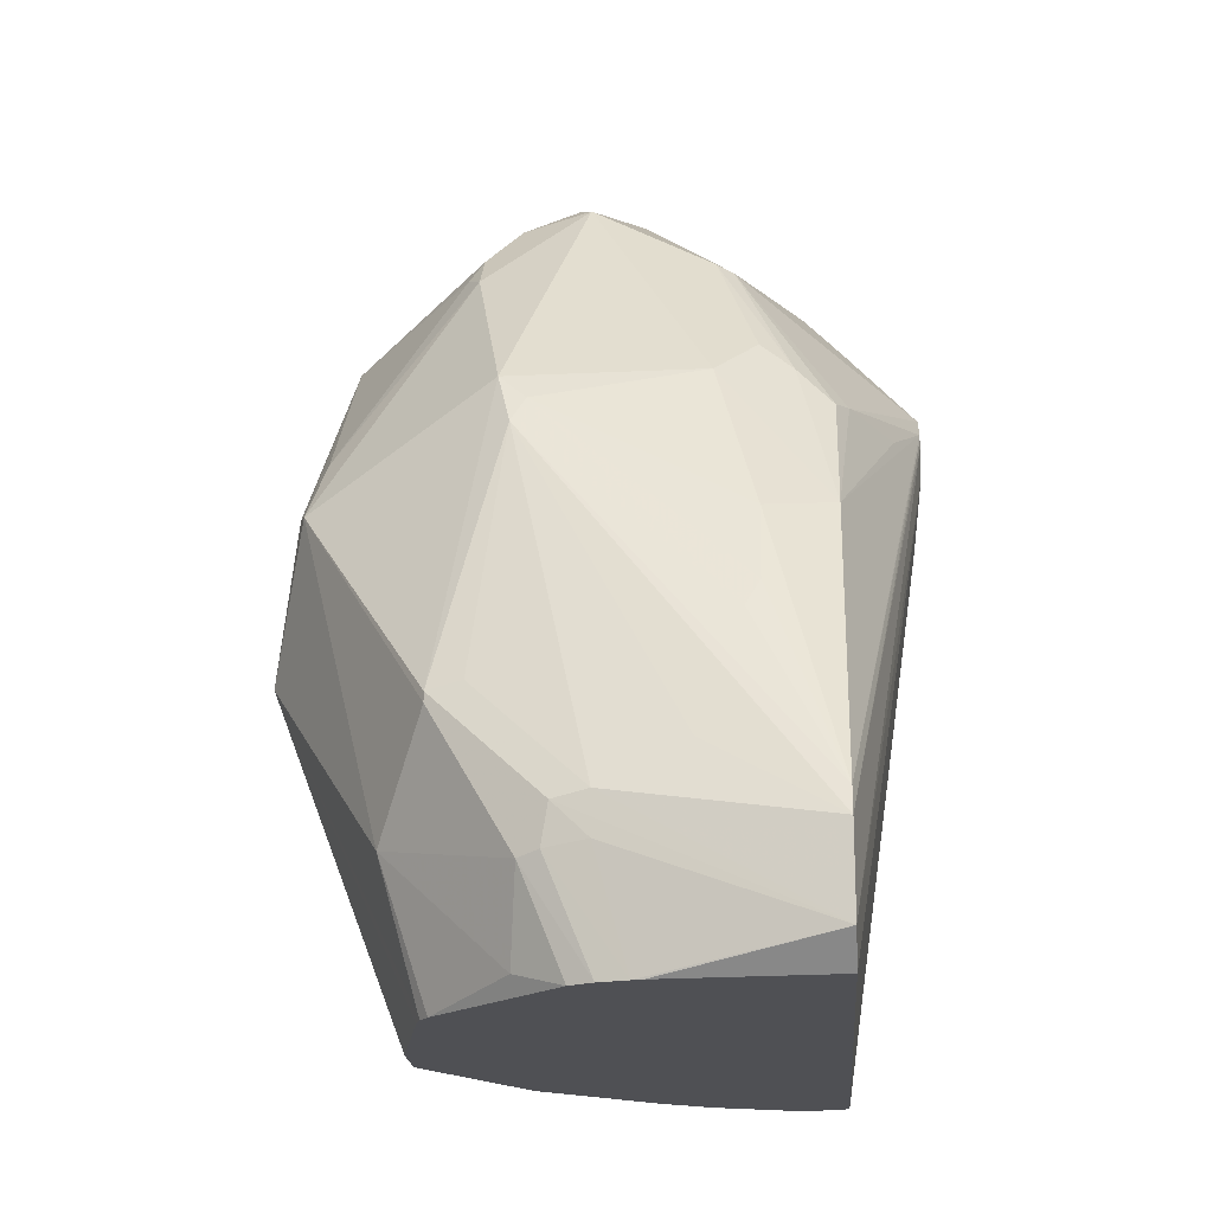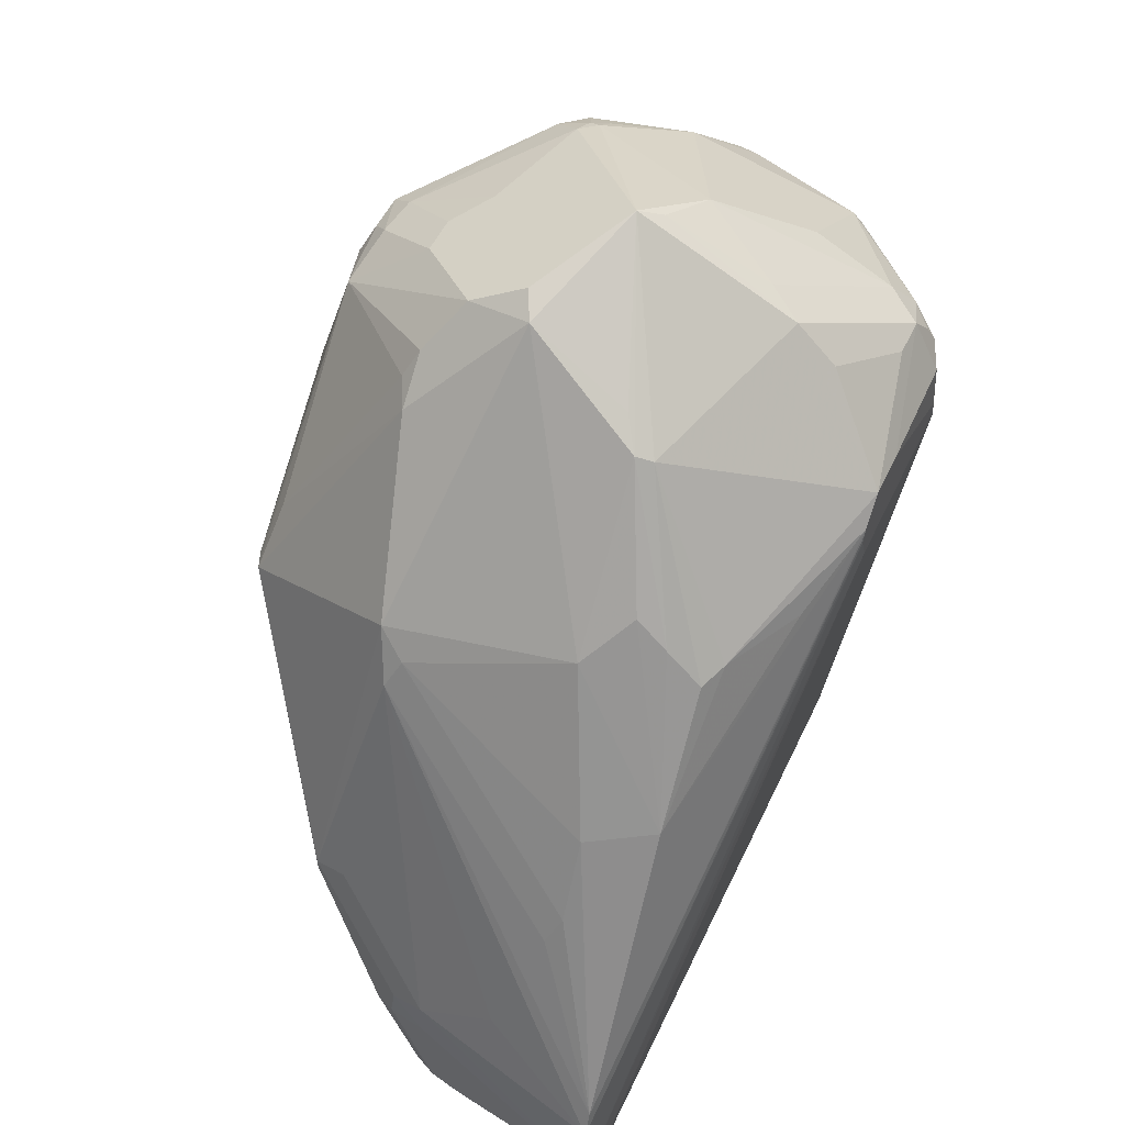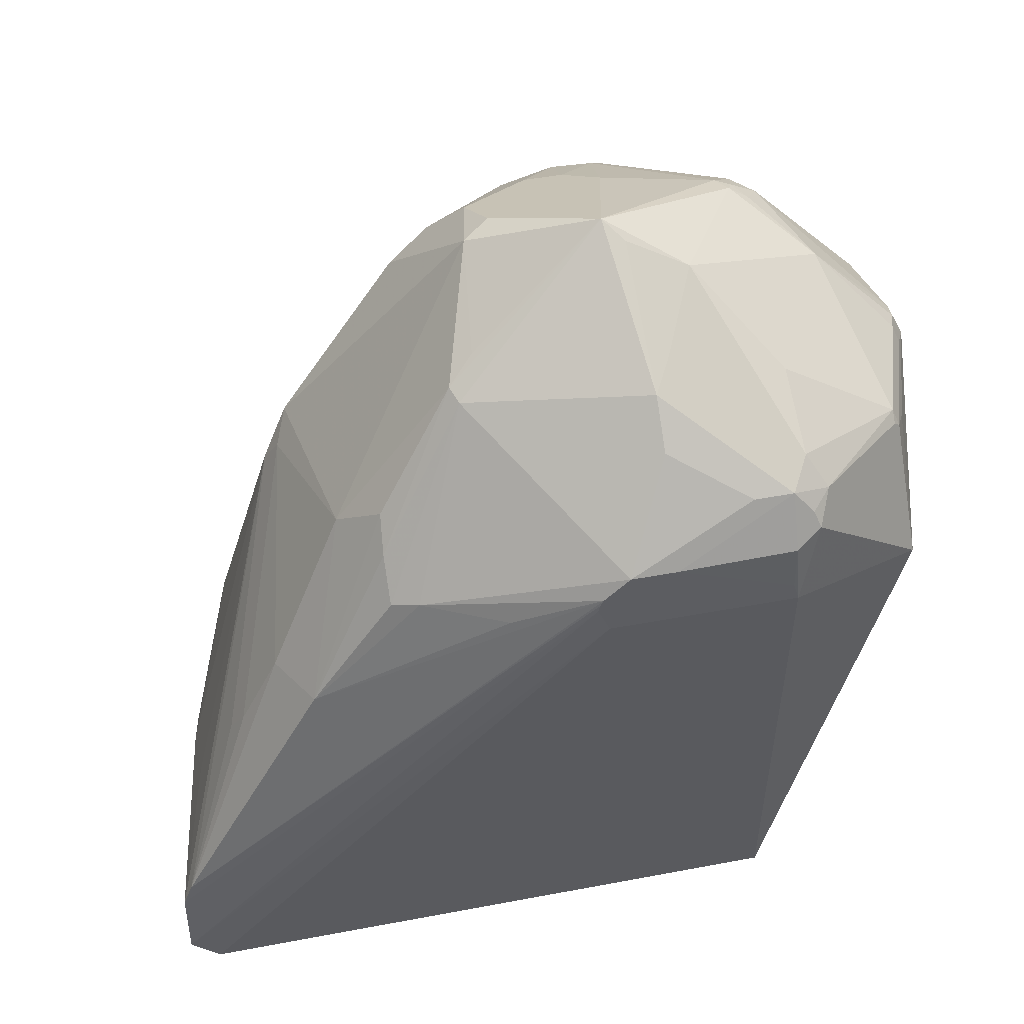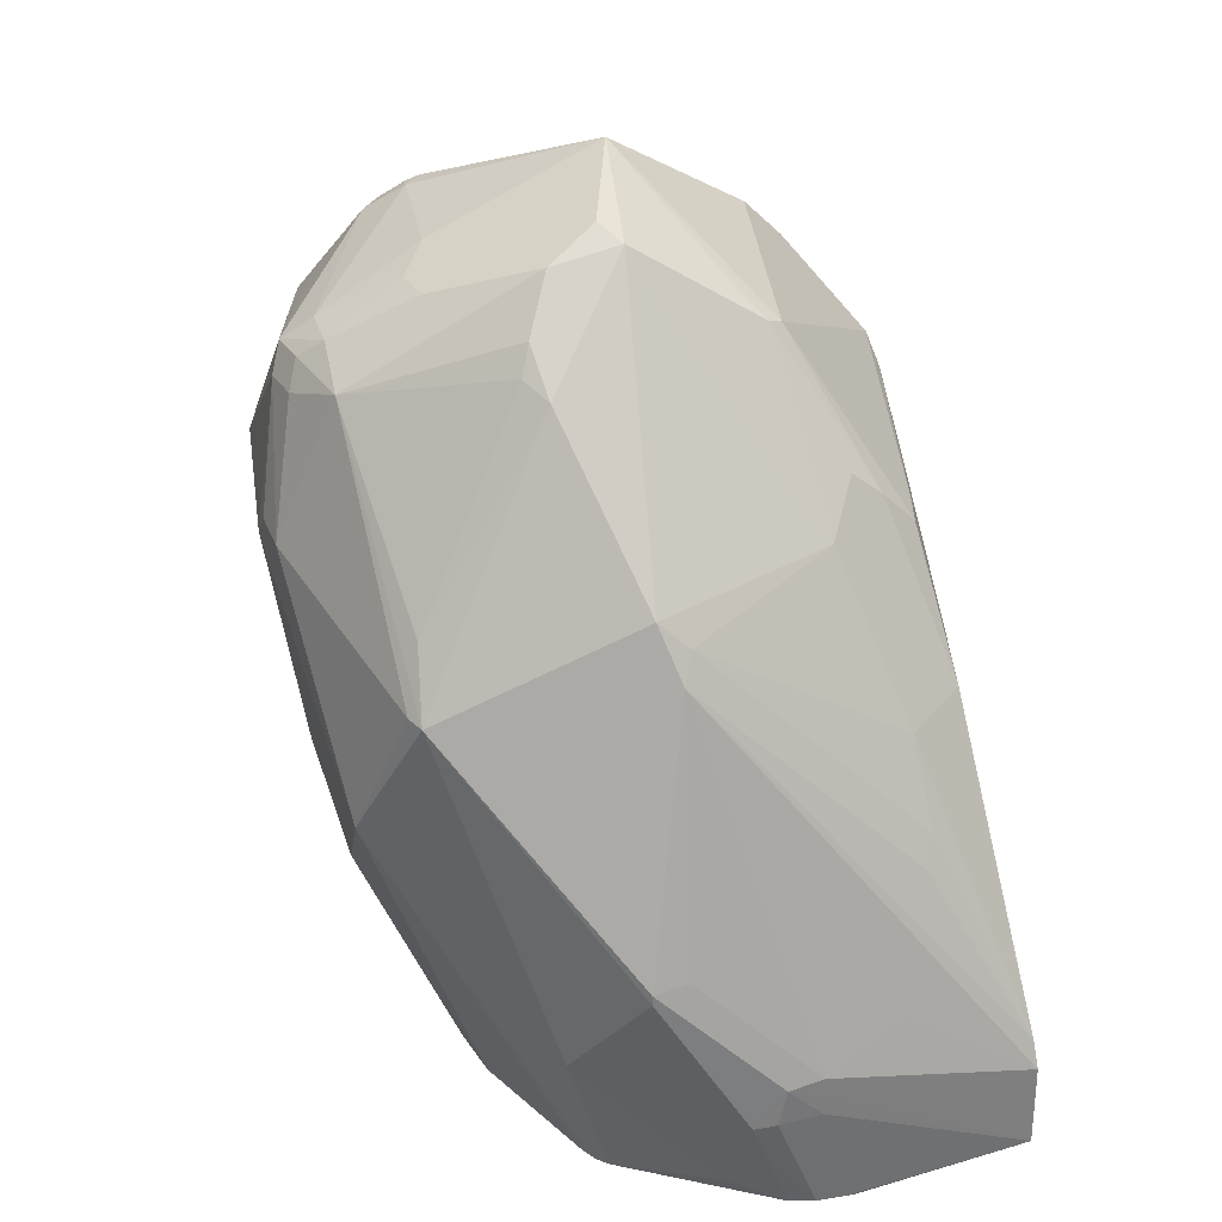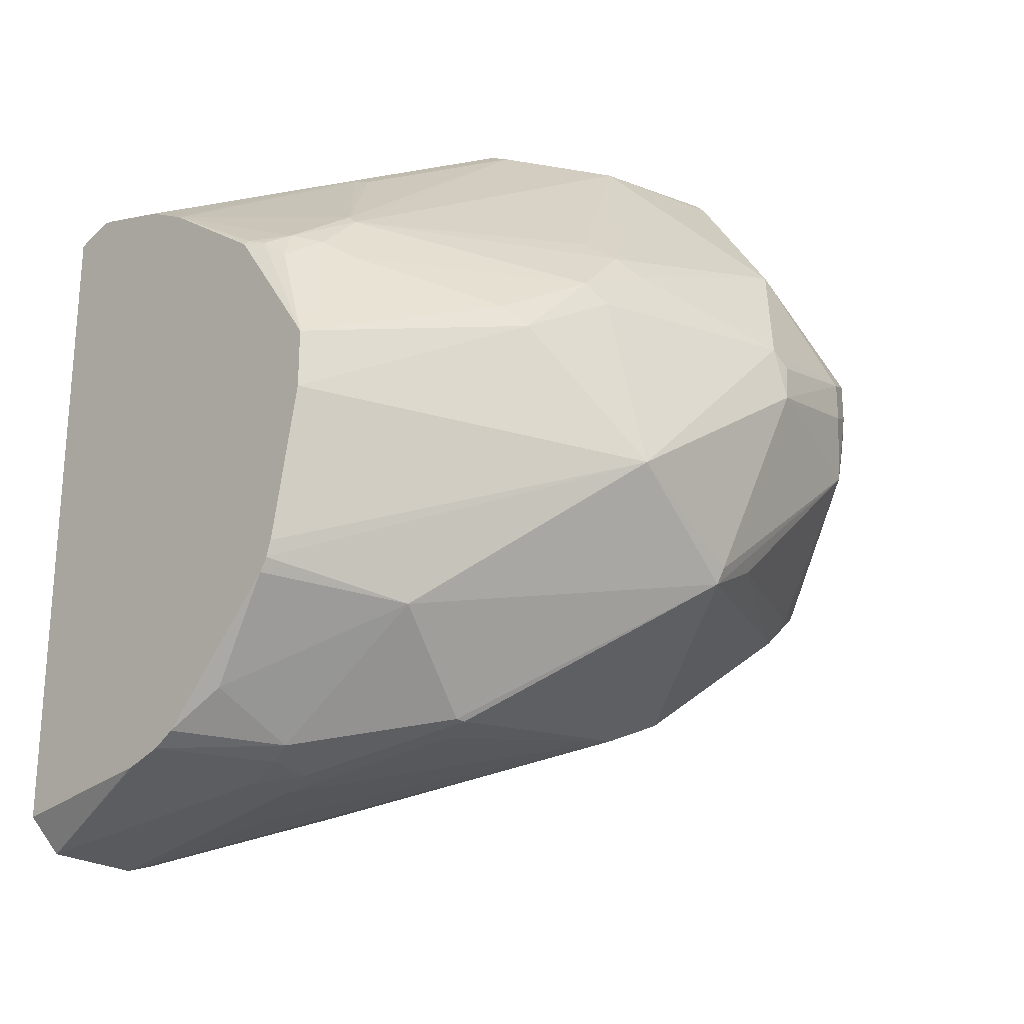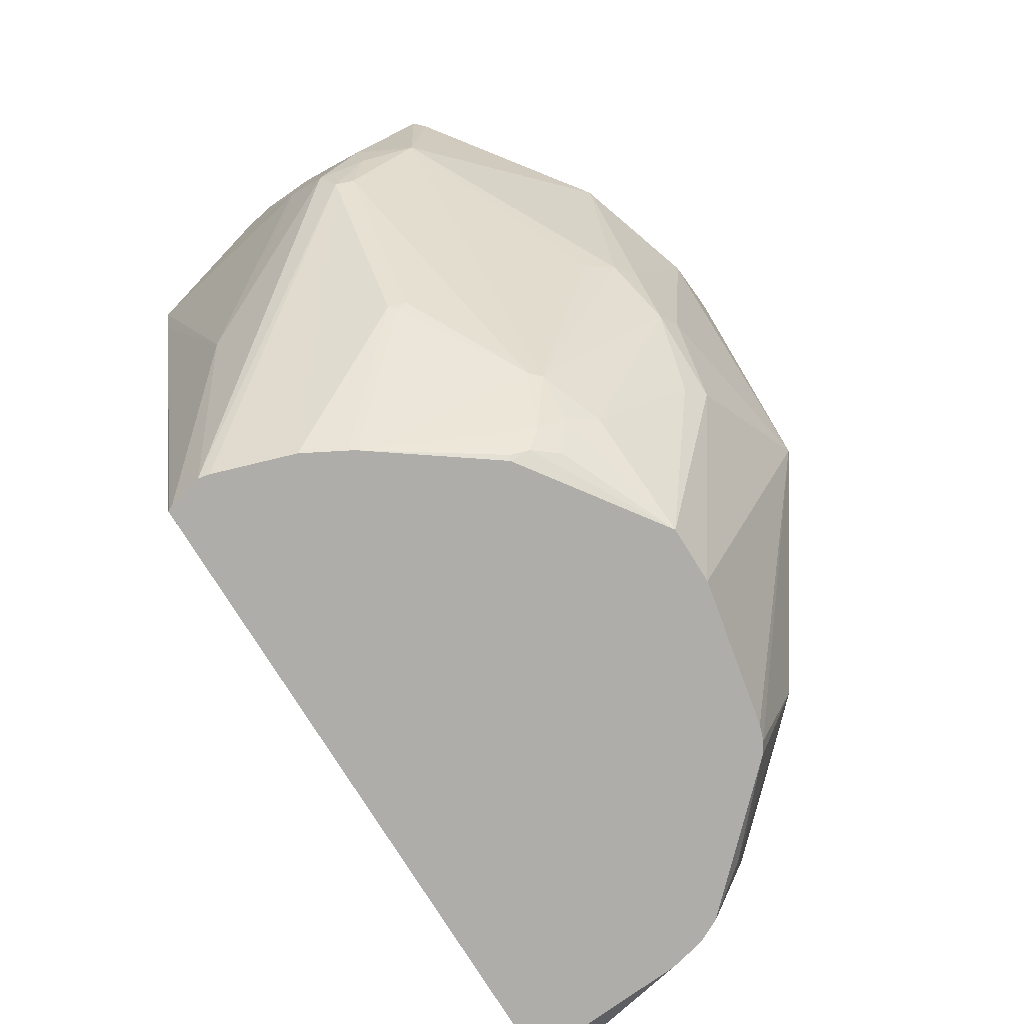
<metadata>
{"format":"obj","ext":"obj","renderer":"f3d","projection":"perspective","resolution":1024,"background":"white","views":[{"elev":-19.2,"azim":4.2,"up":"+Z"},{"elev":51.6,"azim":24.5,"up":"+Z"},{"elev":46.4,"azim":77.8,"up":"+Z"},{"elev":30.8,"azim":-27.2,"up":"+Z"},{"elev":-25.2,"azim":-133.5,"up":"+Y"},{"elev":-77.4,"azim":-148.0,"up":"+Z"}]}
</metadata>
<code>
v -0.5422 -0.133 0.09208
v -0.5183 -0.08863 0.2523
v -0.6109 -0.04923 0.2027
v -0.5353 -0.02386 0.3307
v -0.4842 0.006826 0.3819
v -0.4228 -0.07501 0.2592
v -0.5047 -0.09544 0.2387
v -0.4024 -0.1159 0.1773
v -0.3682 -0.09956 0.1835
v -0.3682 -0.179 0.03585
v -0.4024 -0.1364 0.1364
v -0.4092 -0.1432 0.1227
v -0.5115 -0.1023 0.225
v -0.5251 -0.1364 0.09548
v -0.4706 -0.1637 0.04092
v -0.4297 -0.1637 0.06141
v -0.3682 -0.1842 0.02246
v -0.3682 -0.1845 -0.02051
v -0.4876 -0.1603 0.03751
v -0.5422 -0.133 0.08696
v -0.5012 -0.1534 0.01537
v -0.491 -0.1585 0.01793
v -0.4693 -0.1592 -0.03587
v -0.4552 -0.1626 -0.03587
v -0.4706 -0.1637 0.02046
v -0.4501 -0.1637 -0.03587
v -0.4807 -0.1535 -0.03587
v -0.5047 -0.1364 -0.02726
v -0.566 -0.09544 0.03411
v -0.6291 -0.01021 0.133
v -0.5473 -0.08685 -0.03587
v -0.5432 -0.09308 -0.03587
v -0.5652 0.0243 -0.03587
v -0.5652 -0.005034 -0.03587
v -0.6086 0.05111 0.07162
v -0.5499 -0.07928 -0.03587
v -0.6138 0.08183 0.1227
v -0.6086 0.09206 0.1125
v -0.6291 0.09206 0.2353
v -0.6308 0.06475 0.2421
v -0.6291 0.08436 0.2455
v -0.6138 0.1023 0.3069
v -0.6087 0.1534 0.2557
v -0.6086 0.1125 0.1534
v -0.601 0.1227 0.1432
v -0.5387 0.2318 0.2046
v -0.5473 0.2353 0.2762
v -0.5677 0.1867 0.3069
v -0.6035 0.1176 0.3171
v -0.6069 0.1091 0.3205
v -0.6069 0.08863 0.3205
v -0.5967 0.07841 0.3307
v -0.5933 0.09973 0.3325
v -0.5592 0.07504 0.3546
v -0.5592 0.05457 0.3546
v -0.6035 0.05116 0.3171
v -0.6138 0.08181 0.3069
v -0.6138 -0.04089 0.2046
v -0.6035 -0.03066 0.2353
v -0.5421 -0.0102 0.3376
v -0.5353 -0.003391 0.3512
v -0.5183 0.01367 0.3751
v -0.4603 0.07161 0.4041
v -0.5421 0.09206 0.3631
v -0.5251 0.15 0.3649
v -0.5156 0.1555 0.3662
v -0.4399 0.1125 0.3836
v -0.4501 0.08184 0.3964
v -0.3819 0.08181 0.3546
v -0.4143 -0.0102 0.3376
v -0.4228 -0.01361 0.341
v -0.3862 -0.05624 0.266
v -0.4024 -0.05454 0.2796
v -0.4322 1.504e-05 0.3529
v -0.491 0.02048 0.3887
v -0.3682 -0.05625 0.248
v -0.3619 -0.04255 0.2516
v -0.3264 0.05739 0.2861
v -0.3264 0.04403 0.2735
v -0.3406 1.504e-05 0.2516
v -0.3264 0.04242 0.2702
v -0.3264 0.04144 0.2661
v -0.3264 0.04782 0.2516
v -0.3264 0.1463 0.2516
v -0.3682 -0.1688 -0.03587
v -0.3682 0.1578 -0.03587
v -0.5169 0.09341 -0.03587
v -0.5268 0.09206 -0.03067
v -0.5183 0.09547 -0.03407
v -0.5345 0.09715 -0.02045
v -0.459 0.1355 -0.03587
v -0.5422 0.1176 0.01025
v -0.5473 0.1125 0.01025
v -0.5473 0.09206 -0.01021
v -0.5387 0.08183 -0.02726
v -0.5601 0.08183 4.68e-06
v -0.601 0.06134 0.06141
v -0.5882 0.133 0.133
v -0.5064 0.2352 0.1534
v -0.514 0.2404 0.1841
v -0.4978 0.2387 0.15
v -0.4978 0.1773 0.04776
v -0.4347 0.149 -0.03587
v -0.3944 0.1624 -0.03587
v -0.3887 0.1637 -0.03587
v -0.491 0.2455 0.1637
v -0.5115 0.2455 0.2046
v -0.5421 0.2404 0.2762
v -0.5404 0.1756 0.341
v -0.529 0.1749 0.3503
v -0.5416 0.1636 0.3507
v -0.566 0.1705 0.3205
v -0.5217 0.1585 0.3631
v -0.5144 0.1662 0.3591
v -0.4808 0.1944 0.3427
v -0.4808 0.2404 0.2967
v -0.4706 0.2387 0.3001
v -0.4604 0.2353 0.3018
v -0.399 0.2148 0.3018
v -0.399 0.1534 0.3427
v -0.358 0.1534 0.3222
v -0.399 0.09206 0.3631
v -0.341 0.1432 0.3137
v -0.341 0.1227 0.3137
v -0.3615 0.08181 0.3342
v -0.3264 0.08162 0.2861
v -0.3274 0.1432 0.2864
v -0.3376 0.1534 0.3018
v -0.3478 0.1636 0.3069
v -0.3939 0.2148 0.2967
v -0.3956 0.2182 0.2933
v -0.3682 0.225 0.2251
v -0.3342 0.1568 0.2933
v -0.3682 0.2199 0.2045
v -0.4092 0.2046 0.08186
v -0.3711 0.1592 -0.03587
v -0.369 0.1583 -0.03587
v -0.4706 0.2455 0.1841
v -0.4331 0.2421 0.2284
v -0.4501 0.2455 0.225
v -0.4706 0.2455 0.2864
v -0.4569 0.2387 0.2933
v -0.4092 0.225 0.2864
v -0.4554 0.1376 -0.03587
v -0.5012 0.1739 0.04604
v -0.5064 0.1739 0.05116
v -0.3264 0.1432 0.2616
f 115 119 118
f 115 118 117
f 115 117 116
f 115 116 110
f 115 110 114
f 53 65 111
f 113 110 111
f 113 111 65
f 53 111 50
f 49 50 48
f 115 67 119
f 112 50 111
f 112 48 50
f 114 110 113
f 115 66 67
f 122 67 68
f 114 113 66
f 70 78 69
f 112 111 48
f 125 69 78
f 124 69 125
f 124 125 78
f 124 78 123
f 124 123 69
f 122 68 69
f 122 69 123
f 122 123 121
f 122 121 67
f 120 67 121
f 120 121 119
f 120 119 67
f 113 65 66
f 115 114 66
f 109 48 111
f 96 33 97
f 109 110 108
f 45 93 38
f 97 35 38
f 97 33 35
f 96 97 38
f 96 38 93
f 96 93 94
f 98 93 45
f 96 94 33
f 95 88 33
f 90 88 95
f 90 95 94
f 90 94 93
f 90 93 92
f 123 78 126
f 95 33 94
f 98 46 93
f 98 45 46
f 46 99 93
f 109 108 48
f 47 48 108
f 47 108 46
f 46 108 107
f 100 46 107
f 100 107 106
f 101 100 106
f 101 106 105
f 104 101 105
f 104 105 103
f 104 103 101
f 101 103 102
f 101 102 99
f 101 99 100
f 100 99 46
f 109 111 110
f 123 126 127
f 145 102 91
f 129 123 128
f 145 91 92
f 145 92 146
f 145 146 102
f 144 91 102
f 144 102 103
f 144 103 91
f 146 92 99
f 91 103 87
f 105 86 103
f 110 116 108
f 139 141 132
f 142 143 141
f 143 132 141
f 131 132 143
f 103 86 87
f 131 143 142
f 146 99 102
f 147 84 127
f 90 92 91
f 22 25 19
f 25 18 19
f 1 3 20
f 58 40 30
f 58 30 3
f 93 99 92
f 70 72 76
f 44 45 38
f 79 82 78
f 82 84 78
f 126 78 84
f 147 127 126
f 147 126 84
f 44 38 39
f 131 142 119
f 118 119 142
f 118 142 141
f 134 136 135
f 134 135 132
f 134 132 84
f 133 84 132
f 133 127 84
f 133 128 127
f 137 136 134
f 129 128 133
f 130 129 132
f 130 132 131
f 130 131 119
f 130 119 129
f 129 119 121
f 129 121 123
f 129 133 132
f 137 86 136
f 137 134 86
f 134 84 86
f 118 141 117
f 116 117 141
f 116 141 108
f 141 107 108
f 106 107 141
f 138 106 141
f 140 138 141
f 140 141 139
f 140 139 138
f 138 139 132
f 135 138 132
f 135 106 138
f 135 105 106
f 136 105 135
f 136 86 105
f 123 127 128
f 90 91 89
f 91 87 89
f 88 89 87
f 34 30 35
f 34 35 33
f 34 33 31
f 31 33 26
f 27 31 26
f 32 31 27
f 36 30 34
f 32 27 28
f 32 29 31
f 29 30 31
f 29 3 30
f 29 20 3
f 21 20 29
f 21 29 28
f 32 28 29
f 21 28 27
f 36 31 30
f 37 35 30
f 43 49 48
f 43 48 47
f 43 47 46
f 43 46 45
f 43 45 44
f 43 44 39
f 36 34 31
f 43 39 42
f 42 41 40
f 40 41 39
f 40 39 30
f 37 30 39
f 37 39 38
f 37 38 35
f 42 39 41
f 23 21 27
f 23 27 26
f 24 23 26
f 90 89 88
f 12 7 13
f 12 13 10
f 12 10 11
f 8 7 11
f 8 11 10
f 7 2 13
f 8 10 9
f 8 6 7
f 7 6 2
f 2 6 5
f 2 5 4
f 2 4 3
f 2 3 1
f 8 9 6
f 2 1 13
f 14 13 1
f 15 13 14
f 24 26 18
f 24 18 25
f 24 25 22
f 24 22 23
f 23 22 21
f 21 22 19
f 21 19 20
f 19 1 20
f 14 1 19
f 15 14 19
f 15 19 18
f 15 18 17
f 16 15 17
f 16 17 13
f 16 13 15
f 43 50 49
f 43 42 50
f 12 11 7
f 52 50 51
f 77 80 79
f 77 79 78
f 77 78 70
f 77 70 76
f 77 76 9
f 9 76 72
f 77 9 80
f 9 72 73
f 75 63 62
f 75 62 5
f 75 5 63
f 63 5 74
f 71 63 74
f 71 74 5
f 9 73 6
f 9 79 80
f 9 10 79
f 81 79 10
f 51 50 42
f 88 87 33
f 33 87 86
f 26 33 86
f 85 83 18
f 85 18 26
f 85 86 84
f 85 84 83
f 83 84 82
f 83 82 18
f 17 18 82
f 17 10 13
f 81 10 17
f 81 17 82
f 81 82 79
f 71 5 6
f 71 6 73
f 85 26 86
f 71 72 70
f 60 61 56
f 60 56 59
f 56 3 59
f 56 58 3
f 56 40 58
f 57 51 42
f 60 4 61
f 57 42 40
f 57 56 51
f 52 56 55
f 52 55 54
f 52 54 53
f 71 73 72
f 52 53 50
f 57 40 56
f 60 59 4
f 52 51 56
f 61 4 5
f 4 59 3
f 63 69 68
f 63 68 67
f 63 66 65
f 71 70 63
f 64 63 65
f 64 65 53
f 63 67 66
f 64 54 63
f 61 5 62
f 64 53 54
f 61 62 56
f 55 56 62
f 63 70 69
f 55 62 54
f 63 54 62

</code>
